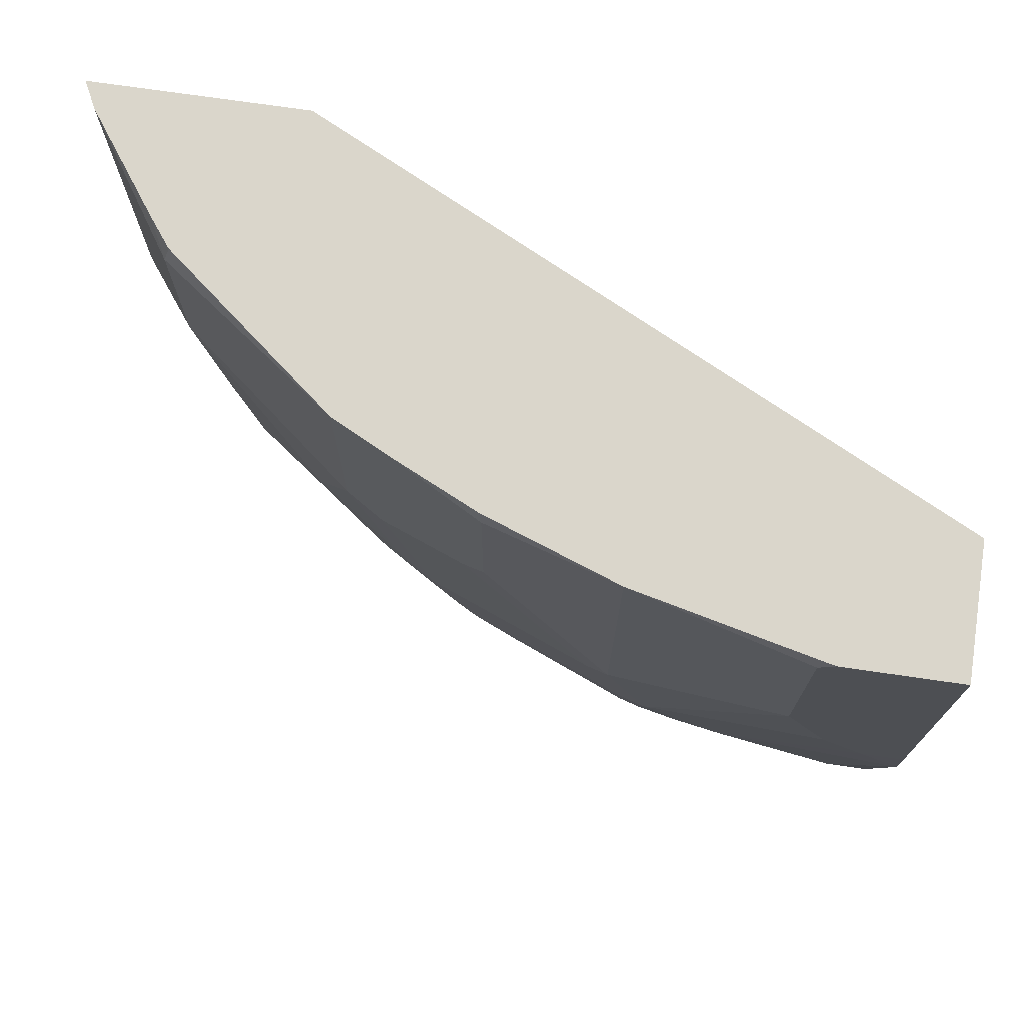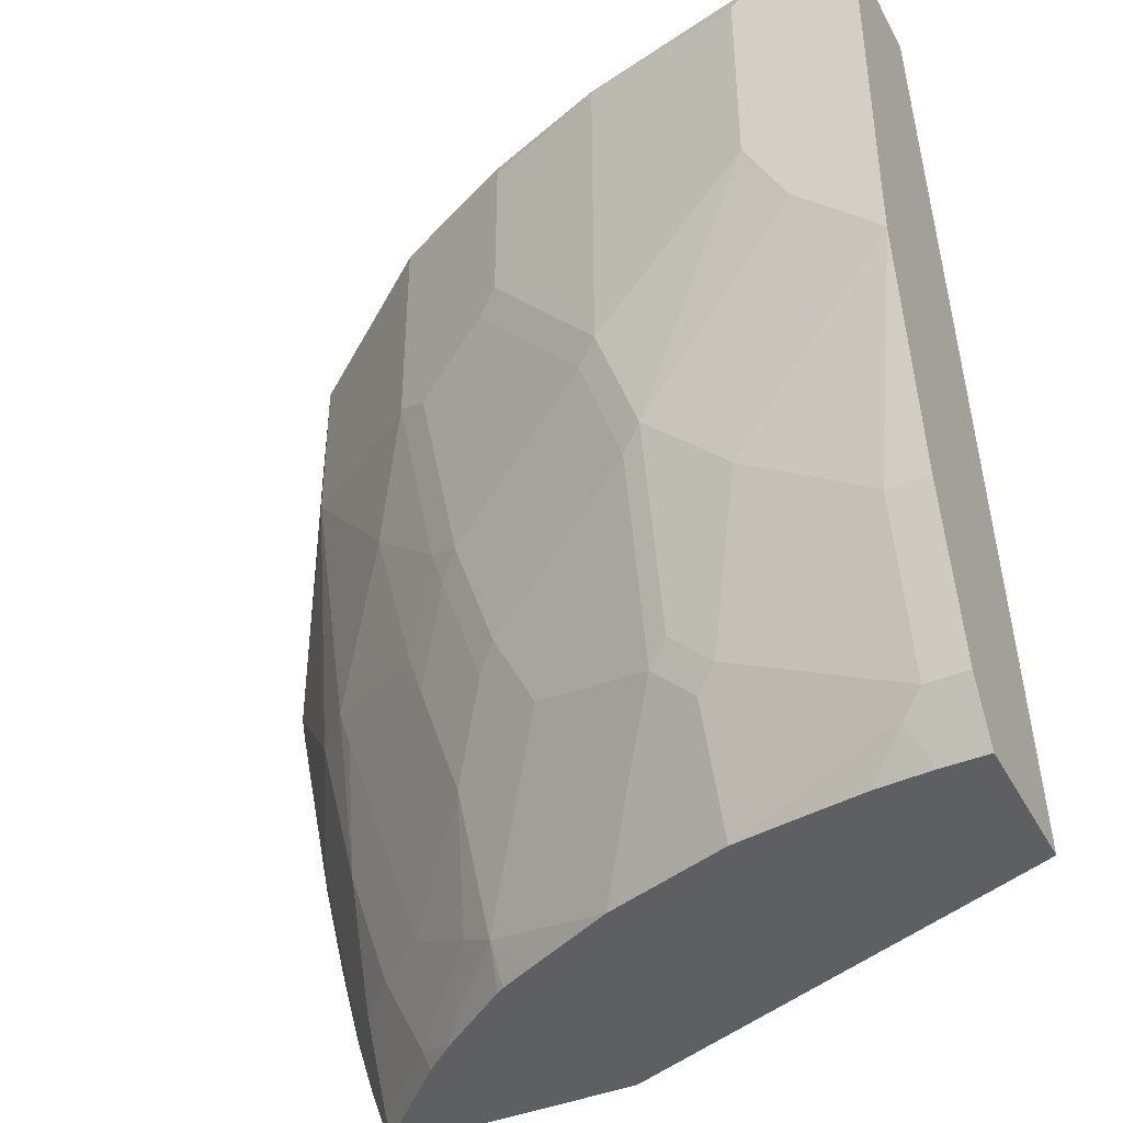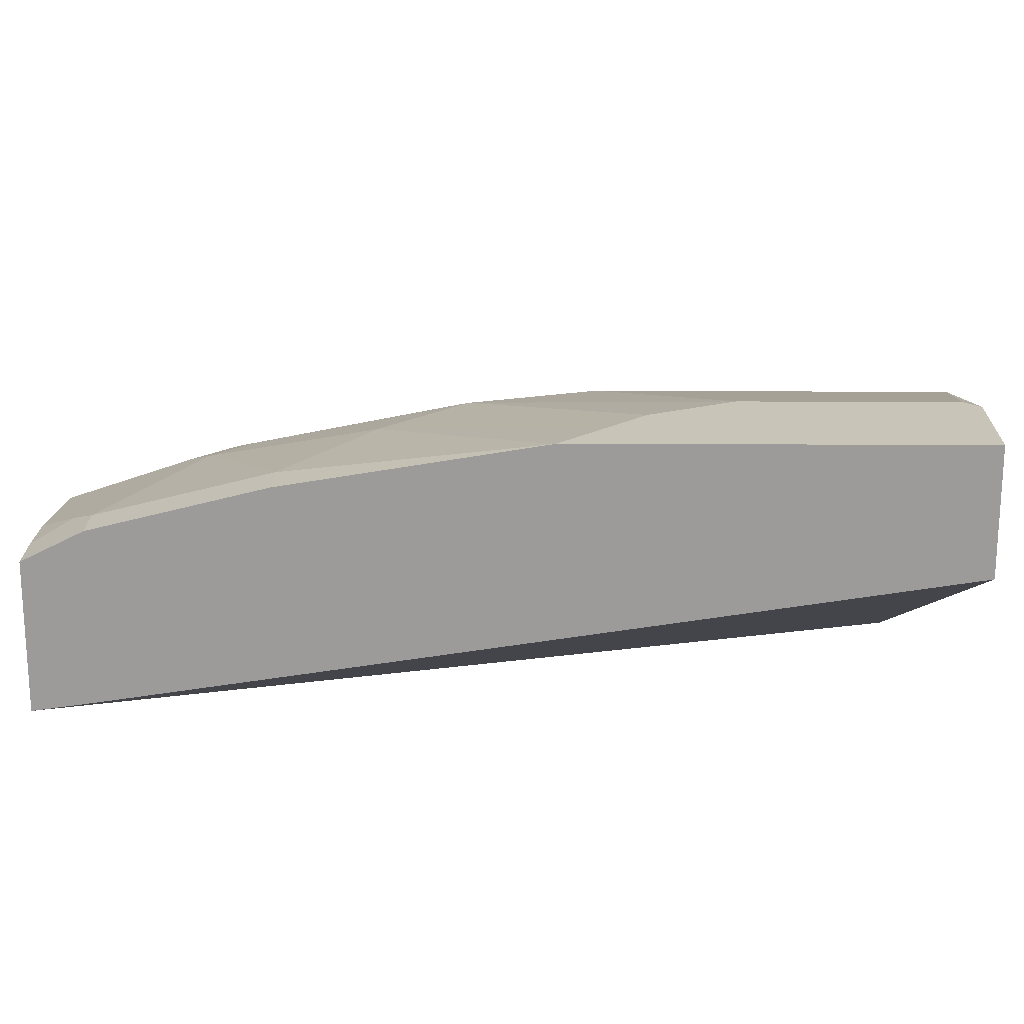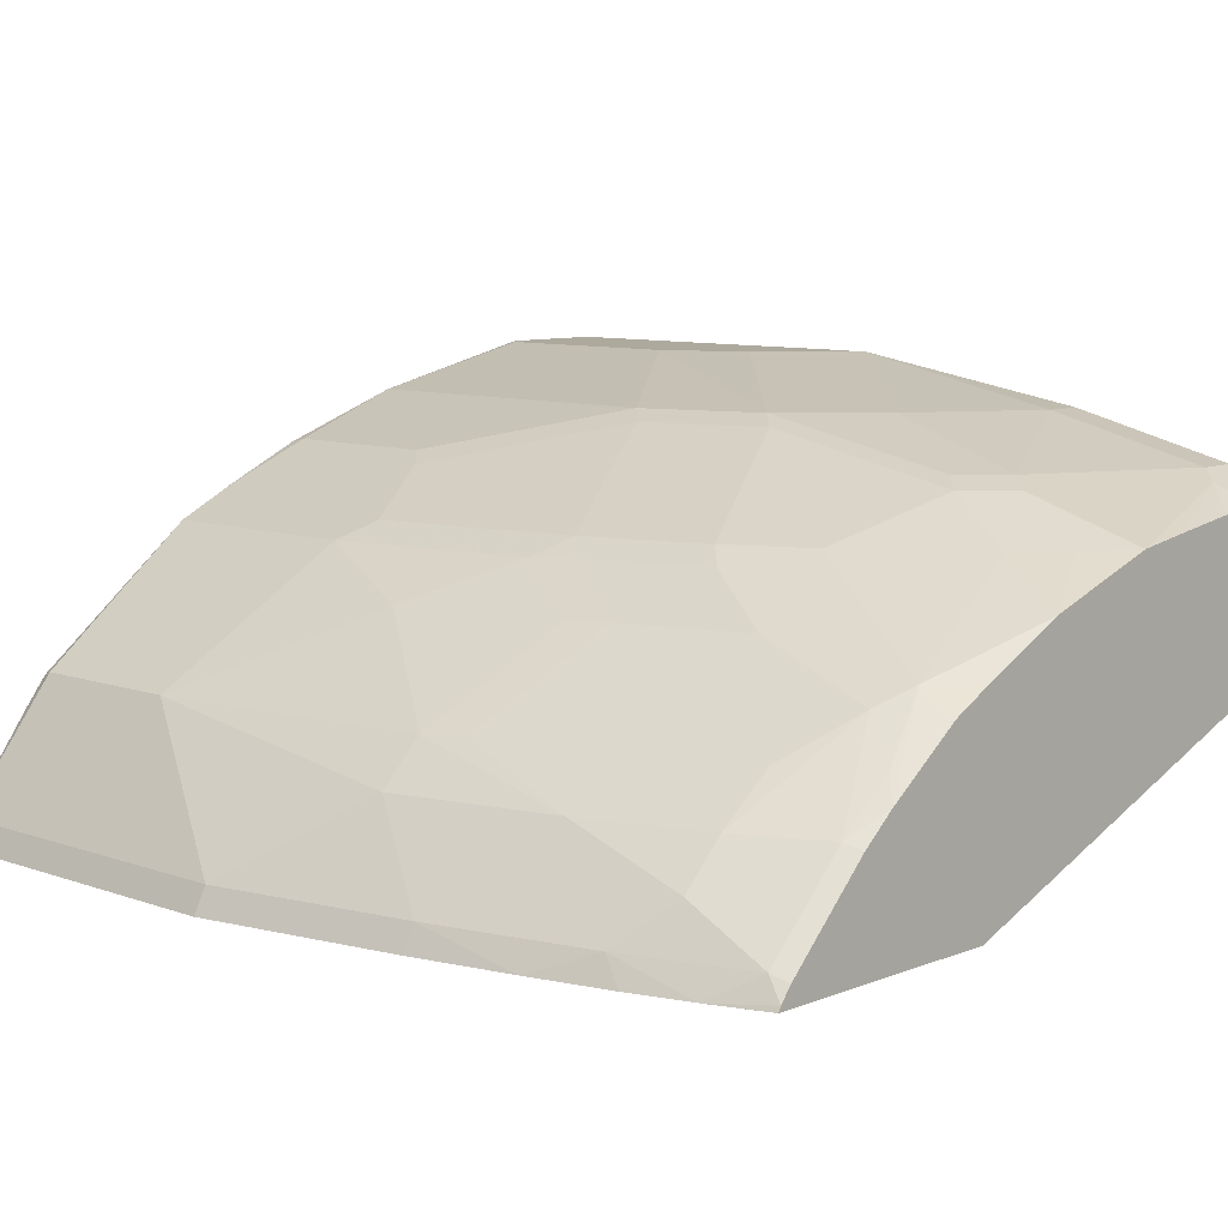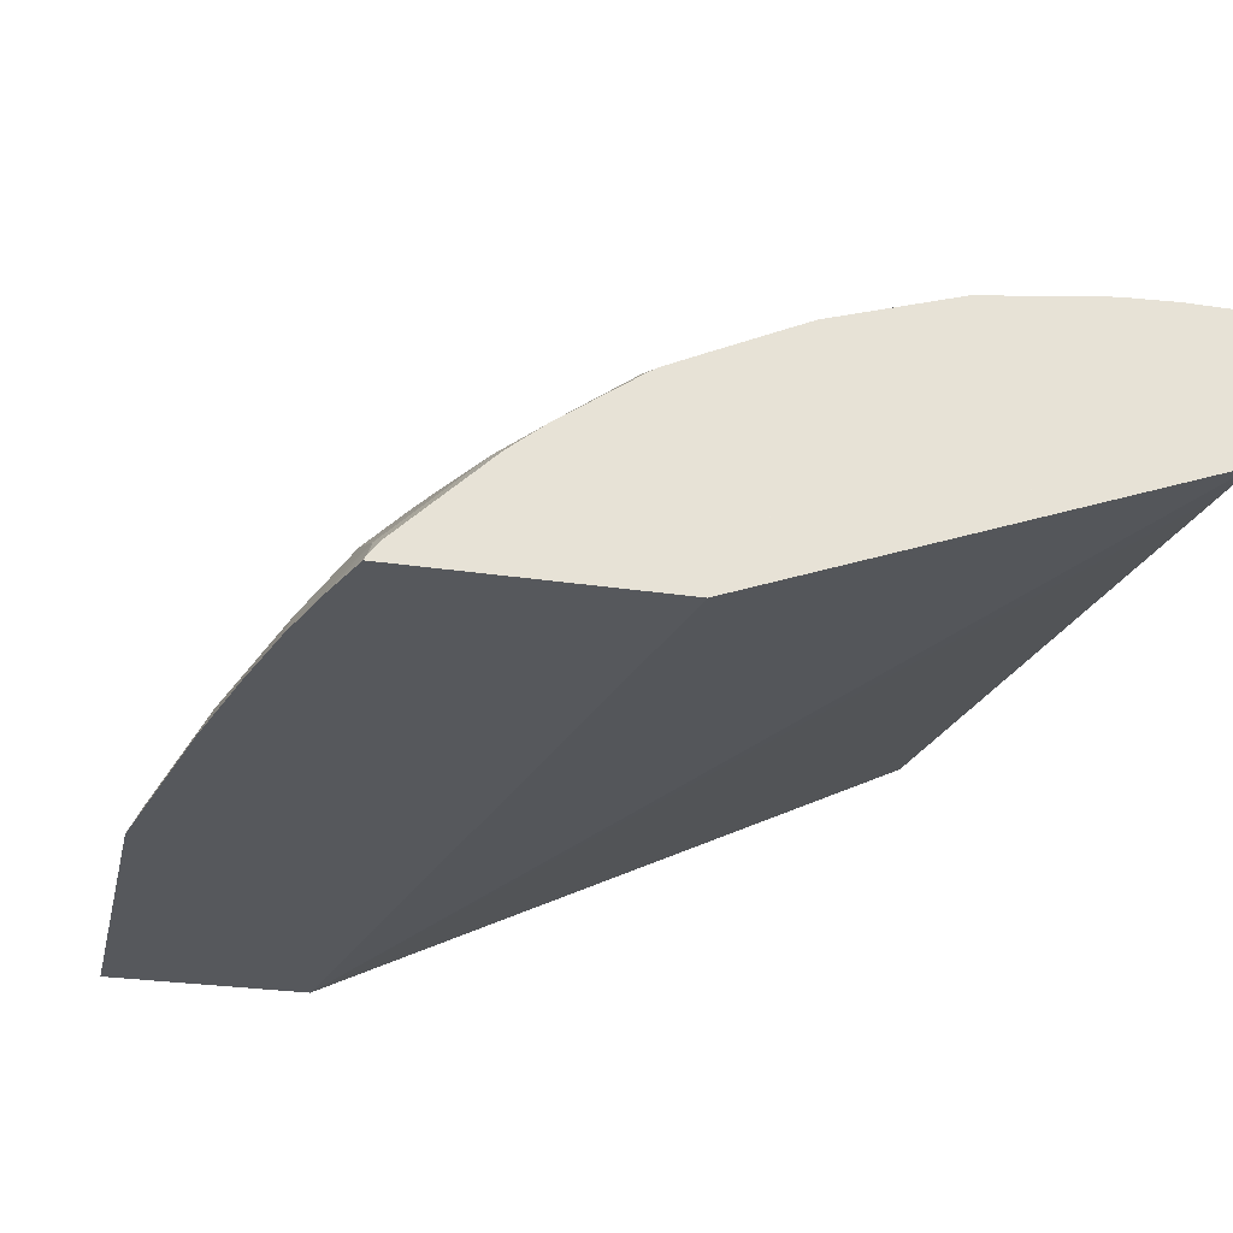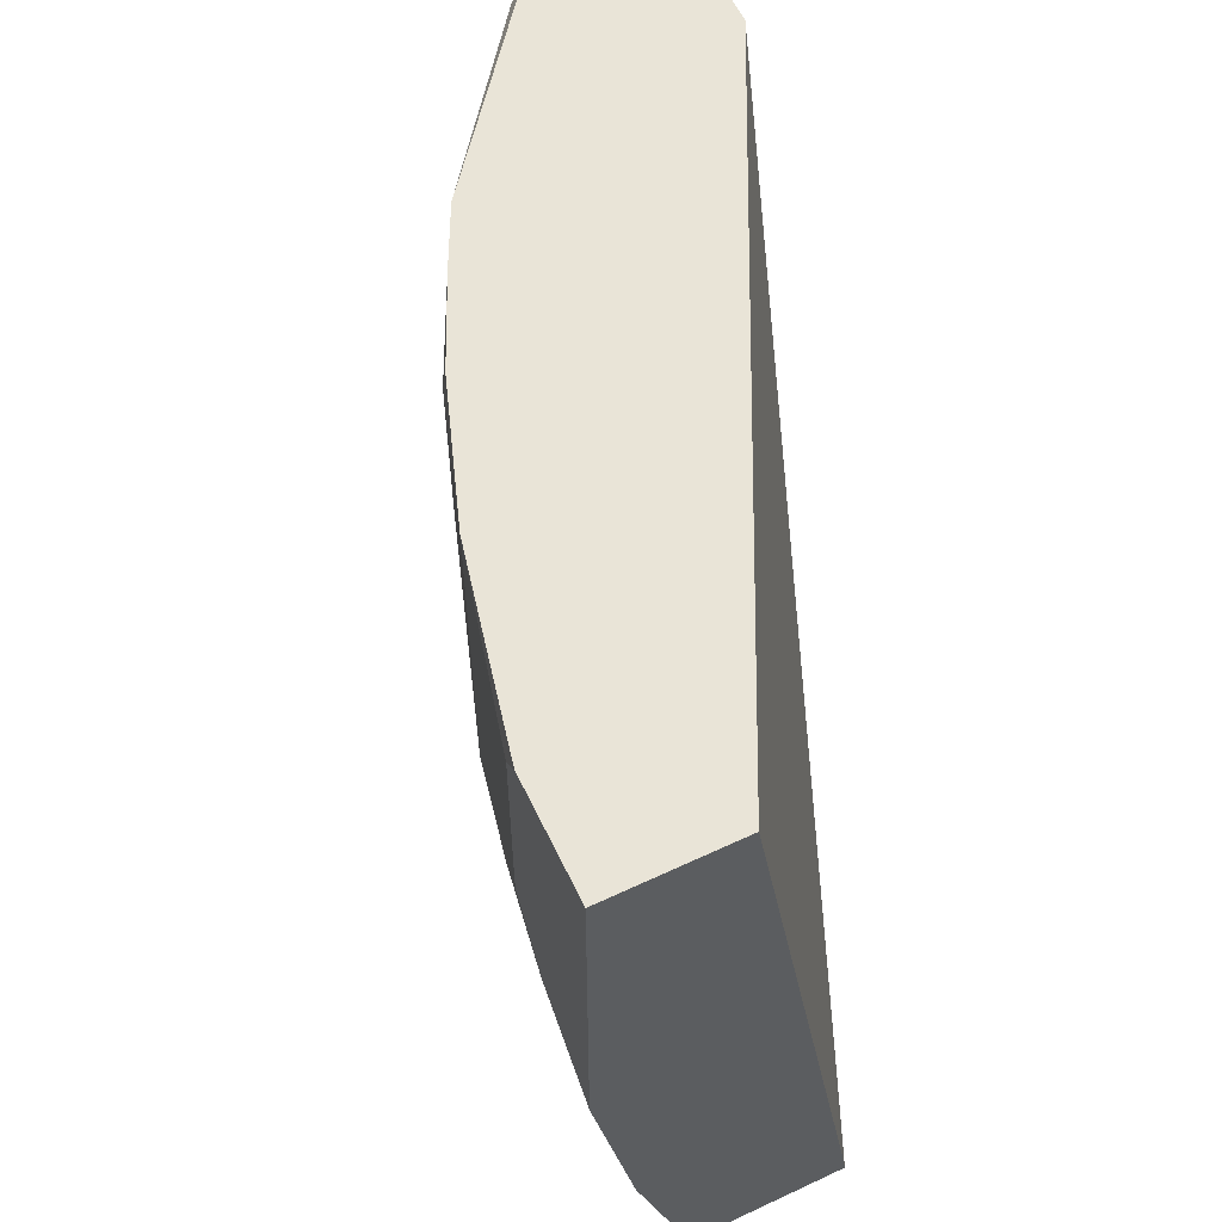
<metadata>
{"format":"obj","ext":"obj","renderer":"f3d","projection":"perspective","resolution":1024,"background":"white","views":[{"elev":74.1,"azim":8.2,"up":"+Y"},{"elev":-41.7,"azim":26.3,"up":"+Y"},{"elev":20.2,"azim":90.7,"up":"+Z"},{"elev":8.9,"azim":-46.2,"up":"+Z"},{"elev":-28.1,"azim":-12.8,"up":"+Z"},{"elev":60.8,"azim":64.4,"up":"+Y"}]}
</metadata>
<code>
v -0.4036 -0.3083 0.2823
v -0.3974 -0.3083 0.2946
v -0.4036 -0.1366 0.2823
v -0.383 -0.4111 0.2823
v -0.3563 -0.2261 0.3563
v -0.3974 -0.1366 0.2946
v -0.3768 -0.4111 0.2946
v -0.3563 -0.37 0.3357
v -0.3042 -0.1366 0.2823
v -0.3708 -0.4624 0.2823
v -0.2946 -0.3083 0.3974
v -0.274 -0.2467 0.4179
v -0.3563 -0.1439 0.3563
v -0.3357 -0.37 0.3563
v -0.3643 -0.1366 0.3402
v -0.3563 -0.4933 0.2946
v -0.3357 -0.4522 0.3357
v -0.0004865 -0.1366 0.4315
v -0.0004865 -0.5344 0.37
v -0.0004865 -0.5634 0.3658
v -0.2176 -0.5634 0.2823
v -0.3599 -0.5039 0.2823
v -0.274 -0.3905 0.3974
v -0.2535 -0.3494 0.4179
v -0.2569 -0.257 0.4265
v -0.2467 -0.2467 0.4317
v -0.2692 -0.1366 0.4204
v -0.274 -0.1366 0.4179
v -0.3539 -0.1366 0.3539
v -0.3288 -0.3905 0.3572
v -0.2672 -0.4111 0.3983
v -0.3502 -0.5344 0.2823
v -0.3357 -0.555 0.2946
v -0.3357 -0.5139 0.3152
v -0.3083 -0.4522 0.3572
v -0.3152 -0.5139 0.3357
v -0.0004865 -0.1366 0.4933
v -0.0004865 -0.5634 0.4377
v -0.3398 -0.5634 0.2823
v -0.2467 -0.37 0.4188
v -0.2364 -0.3597 0.4265
v -0.1953 -0.3392 0.4471
v -0.2158 -0.2364 0.4471
v -0.2055 -0.2261 0.4522
v -0.2467 -0.1366 0.4317
v -0.2878 -0.4317 0.3777
v -0.2467 -0.4728 0.3983
v -0.3398 -0.5634 0.2823
v -0.3385 -0.5634 0.2848
v -0.3329 -0.5634 0.2918
v -0.2946 -0.555 0.3357
v -0.2878 -0.5139 0.3572
v -0.2535 -0.5344 0.3769
v -0.05442 -0.1366 0.4933
v -0.0004865 -0.3083 0.4933
v -0.0004865 -0.5348 0.4521
v -0.02294 -0.5634 0.4377
v -0.2261 -0.4317 0.4188
v -0.2158 -0.4214 0.4265
v -0.1542 -0.3186 0.4676
v -0.1747 -0.4008 0.4471
v -0.1439 -0.3083 0.4728
v -0.2055 -0.1439 0.4522
v -0.2065 -0.1366 0.4504
v -0.2672 -0.4933 0.3777
v -0.2364 -0.5447 0.3854
v -0.3124 -0.5634 0.3124
v -0.2918 -0.5634 0.3329
v -0.2756 -0.5634 0.3466
v -0.2672 -0.555 0.3572
v -0.06259 -0.1366 0.4915
v -0.06168 -0.1439 0.4933
v -0.02057 -0.3083 0.4933
v -0.0004865 -0.3289 0.4931
v -0.0004865 -0.5344 0.4522
v -0.02057 -0.5344 0.4522
v -0.04953 -0.5634 0.4362
v -0.03087 -0.5447 0.4471
v -0.1953 -0.4625 0.4265
v -0.1336 -0.3803 0.4676
v -0.06168 -0.2467 0.4933
v -0.1439 -0.1366 0.4728
v -0.1234 -0.37 0.4728
v -0.2382 -0.5634 0.3742
v -0.2345 -0.5634 0.3765
v -0.2261 -0.5634 0.3808
v -0.2177 -0.5634 0.385
v -0.1729 -0.5634 0.4069
v -0.1542 -0.5241 0.4265
v -0.1336 -0.483 0.4471
v -0.0004865 -0.3294 0.4931
v -0.04113 -0.2878 0.4933
v -0.08224 -0.4111 0.4728
v -0.0004865 -0.4522 0.4728
v -0.1028 -0.4933 0.4522
v -0.1028 -0.555 0.4317
v -0.1112 -0.5634 0.4274
v -0.02057 -0.4522 0.4728
v -0.08224 -0.5634 0.4317
v -0.1234 -0.4728 0.4522
v -0.1336 -0.5447 0.4265
v -0.1131 -0.5036 0.4471
f 47 65 53
f 42 61 80
f 42 80 60
f 43 60 62
f 43 62 44
f 44 62 82
f 44 82 63
f 45 63 64
f 41 61 42
f 56 76 57
f 47 66 58
f 51 67 68
f 51 68 69
f 51 69 70
f 52 53 65
f 53 70 66
f 54 71 72
f 55 73 74
f 41 59 61
f 56 75 76
f 47 53 66
f 51 70 53
f 33 51 36
f 40 58 59
f 31 46 65
f 57 76 78
f 31 65 47
f 31 47 58
f 31 58 40
f 32 39 48
f 32 48 49
f 32 49 33
f 33 49 50
f 33 50 67
f 40 59 41
f 33 67 51
f 35 52 65
f 35 65 46
f 36 51 53
f 36 53 52
f 37 54 72
f 37 72 81
f 37 81 92
f 37 92 73
f 37 73 55
f 38 56 57
f 33 36 34
f 57 78 77
f 76 98 95
f 58 66 79
f 76 96 97
f 76 97 78
f 77 78 99
f 78 97 99
f 80 90 100
f 80 100 83
f 81 83 92
f 83 100 95
f 83 95 93
f 88 97 101
f 76 95 96
f 88 101 89
f 89 102 90
f 90 102 95
f 90 95 100
f 91 93 98
f 91 98 94
f 93 95 98
f 95 102 97
f 95 97 96
f 97 102 101
f 30 46 31
f 89 101 102
f 58 79 59
f 75 98 76
f 73 93 91
f 59 79 61
f 60 80 83
f 60 83 62
f 61 79 90
f 61 90 80
f 62 81 72
f 62 72 82
f 62 83 81
f 63 82 64
f 66 70 69
f 75 94 98
f 66 69 84
f 66 85 86
f 66 86 87
f 66 87 88
f 66 88 89
f 66 89 90
f 66 90 79
f 71 82 72
f 73 91 74
f 73 92 83
f 73 83 93
f 66 84 85
f 30 35 46
f 20 57 77
f 26 63 45
f 3 37 18
f 3 18 9
f 4 10 7
f 5 11 12
f 5 12 28
f 5 28 13
f 5 8 14
f 5 14 11
f 6 13 15
f 7 10 16
f 7 16 34
f 7 34 17
f 7 17 8
f 8 17 14
f 9 18 19
f 9 19 20
f 9 20 21
f 10 22 16
f 11 14 23
f 11 23 24
f 11 24 12
f 3 54 37
f 12 24 41
f 3 71 54
f 3 64 82
f 1 2 6
f 1 6 3
f 1 3 9
f 1 9 21
f 1 21 39
f 1 39 32
f 1 32 22
f 1 22 10
f 1 10 4
f 1 4 7
f 26 45 27
f 2 5 13
f 2 13 6
f 2 7 8
f 2 8 5
f 3 6 15
f 3 15 29
f 3 29 28
f 3 28 27
f 3 27 45
f 3 45 64
f 3 82 71
f 12 41 25
f 1 7 2
f 12 26 27
f 20 88 87
f 20 87 86
f 20 86 85
f 20 85 84
f 20 84 69
f 20 69 68
f 20 68 67
f 20 67 50
f 20 50 49
f 20 49 48
f 20 48 39
f 20 39 21
f 23 31 40
f 23 40 24
f 24 40 41
f 25 60 43
f 25 43 44
f 25 44 26
f 25 41 42
f 26 44 63
f 12 25 26
f 20 97 88
f 20 99 97
f 25 42 60
f 20 38 57
f 12 27 28
f 20 77 99
f 13 28 29
f 13 29 15
f 14 30 31
f 14 31 23
f 16 22 32
f 16 32 33
f 16 33 34
f 17 35 30
f 17 34 36
f 14 17 30
f 17 52 35
f 17 36 52
f 18 56 38
f 18 20 19
f 18 94 75
f 18 75 56
f 18 74 91
f 18 55 74
f 18 37 55
f 18 91 94
f 18 38 20

</code>
